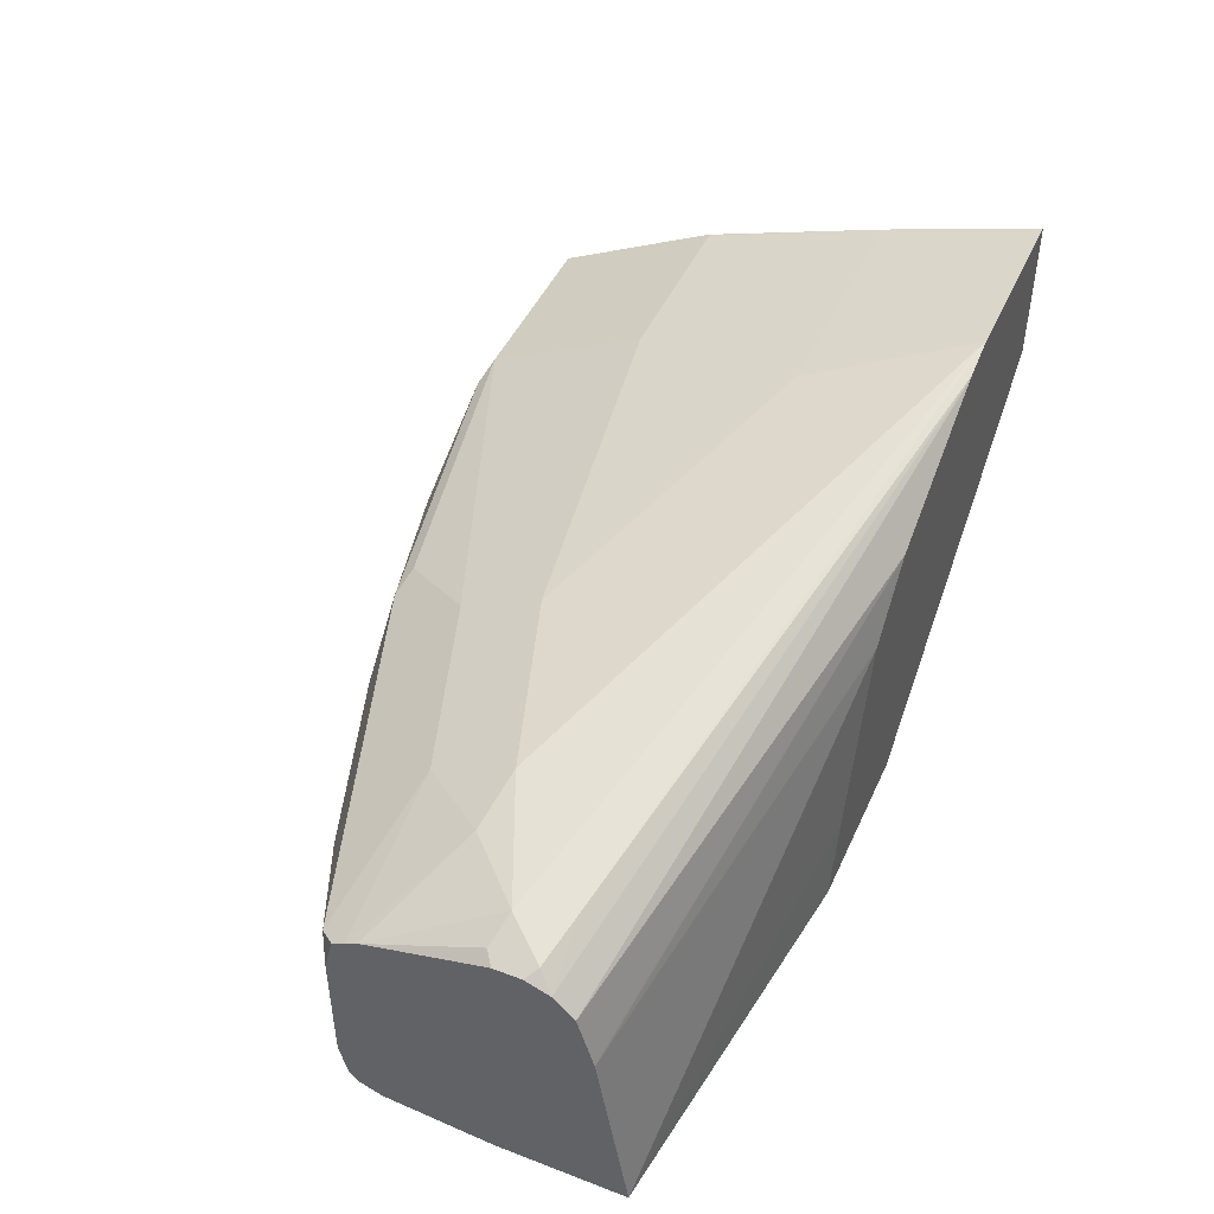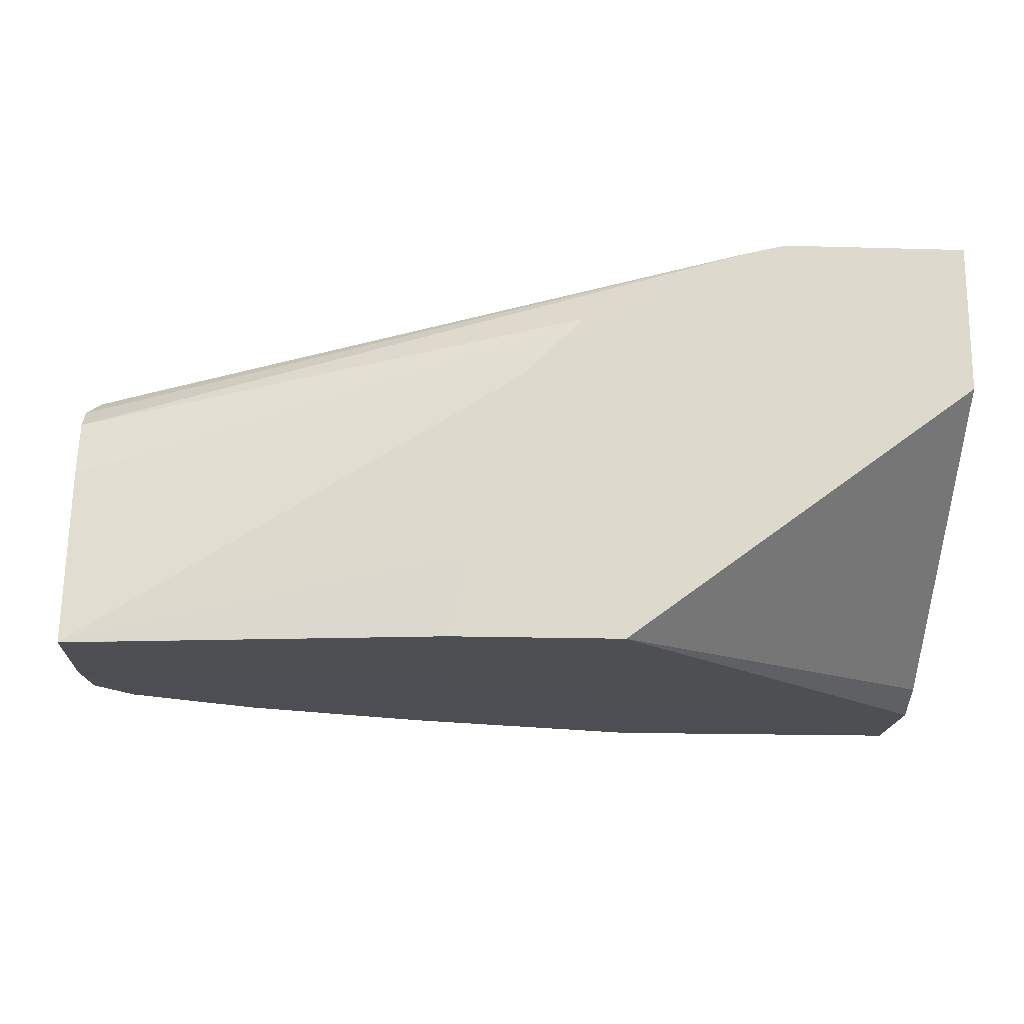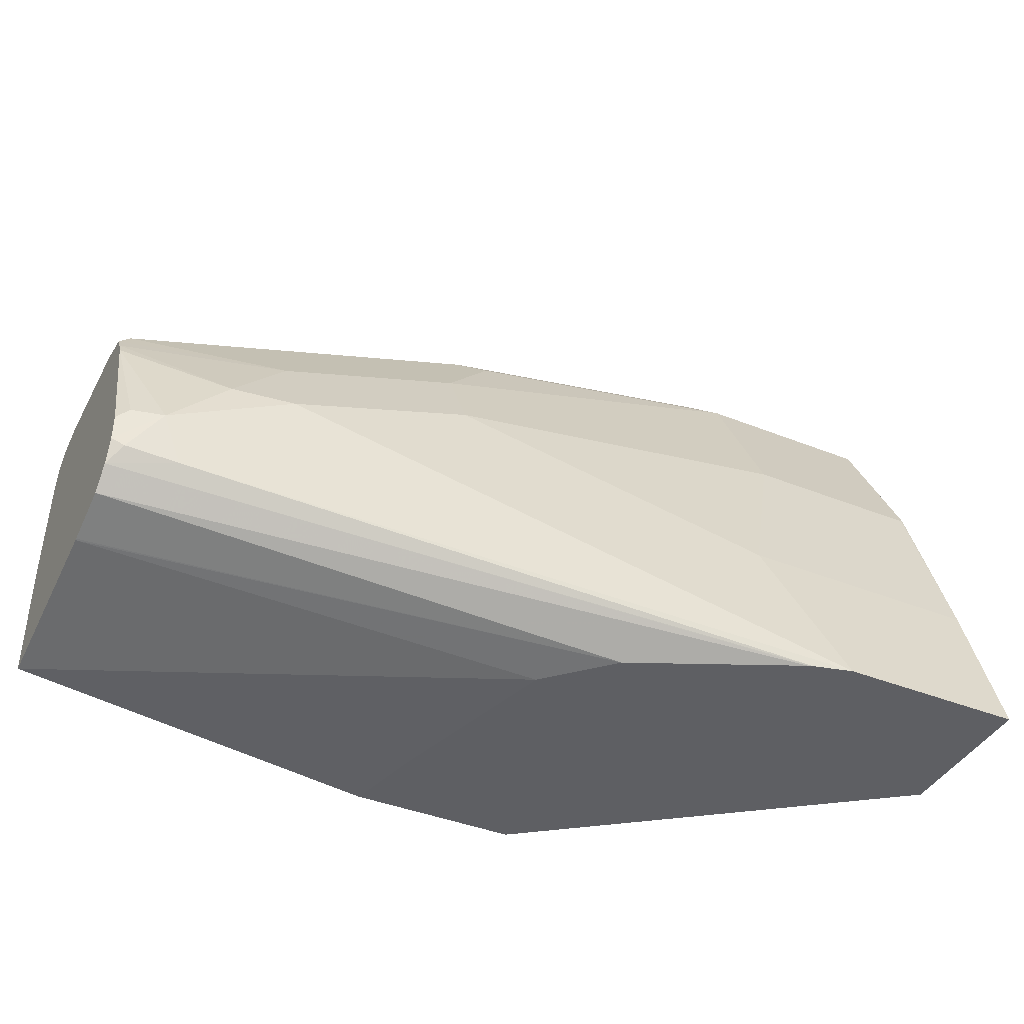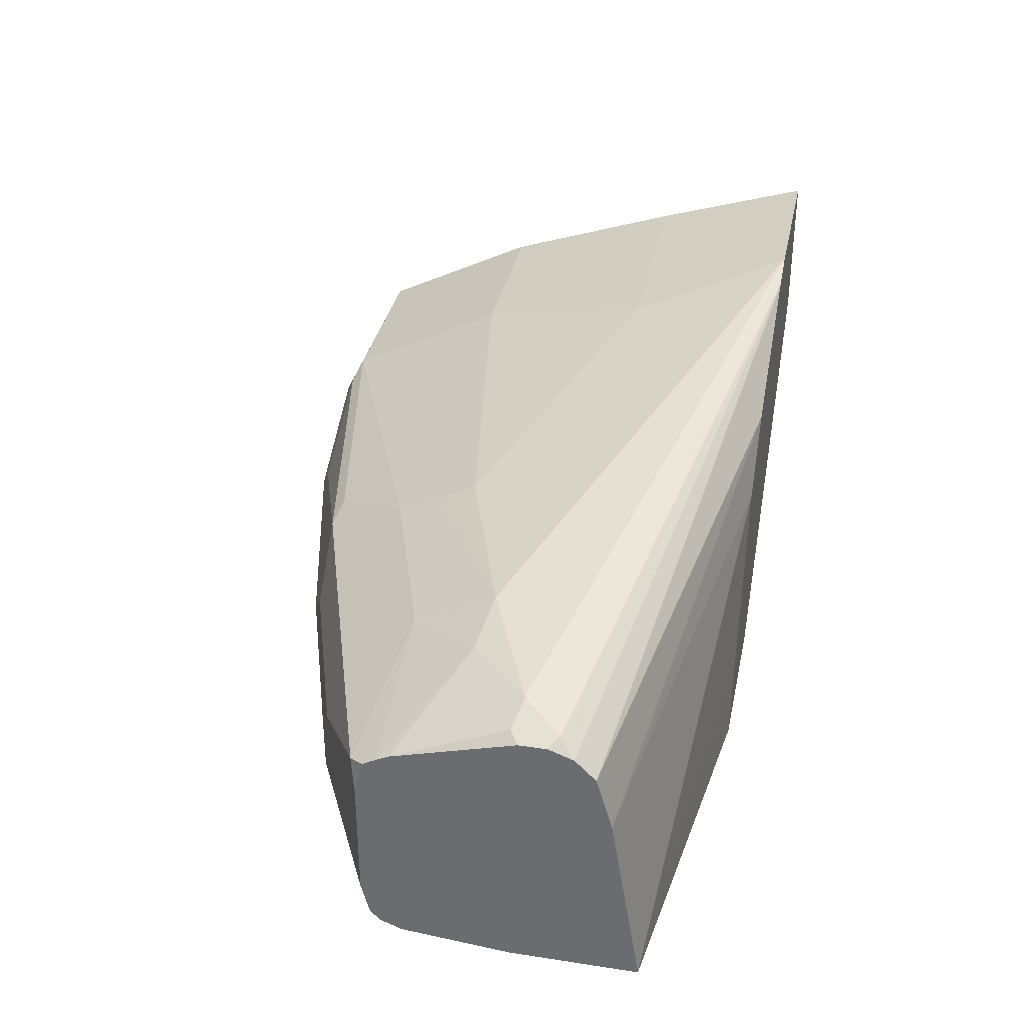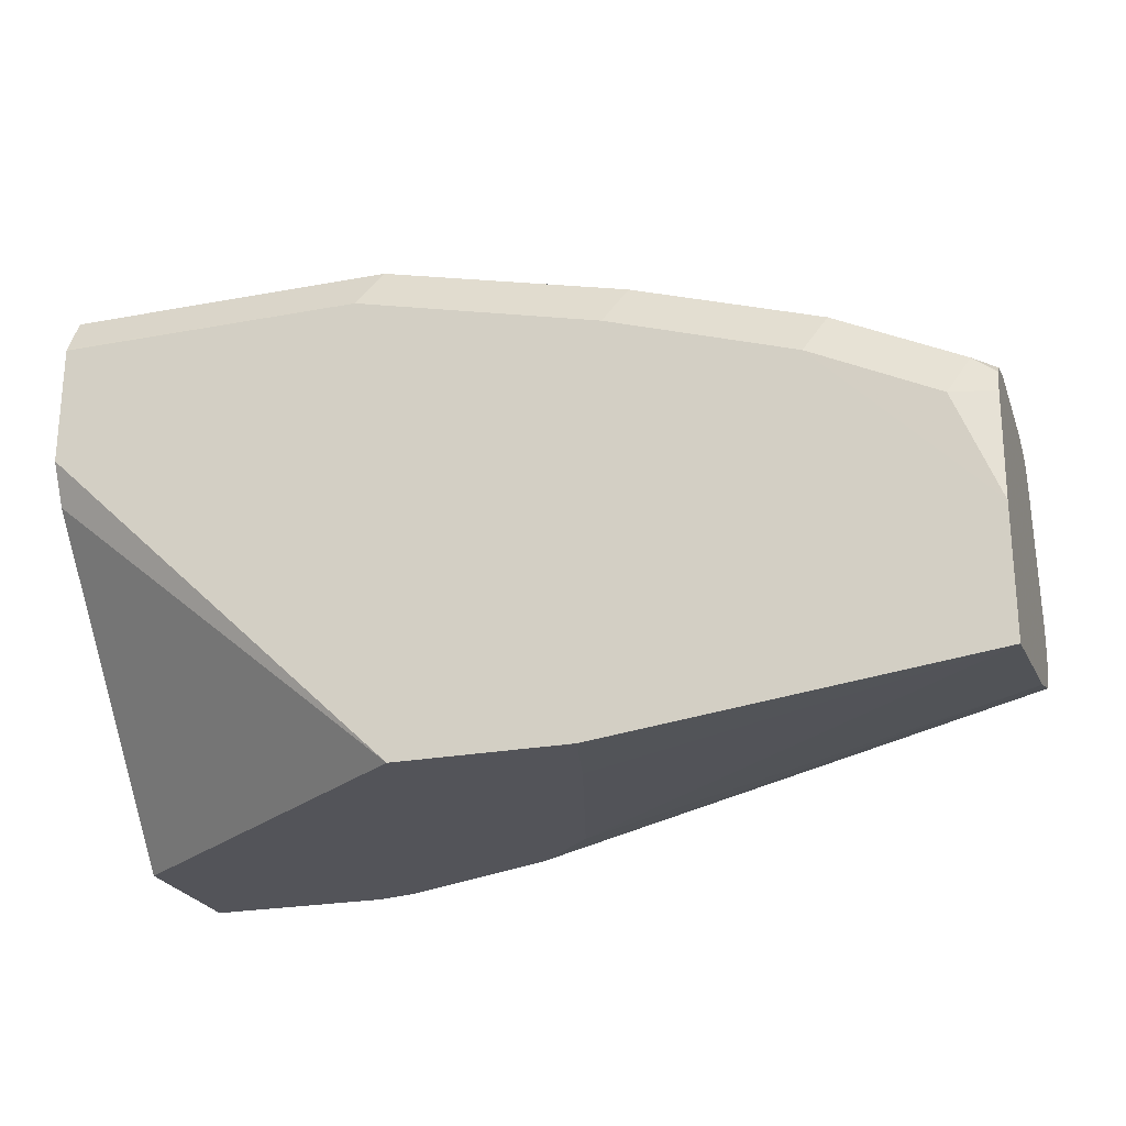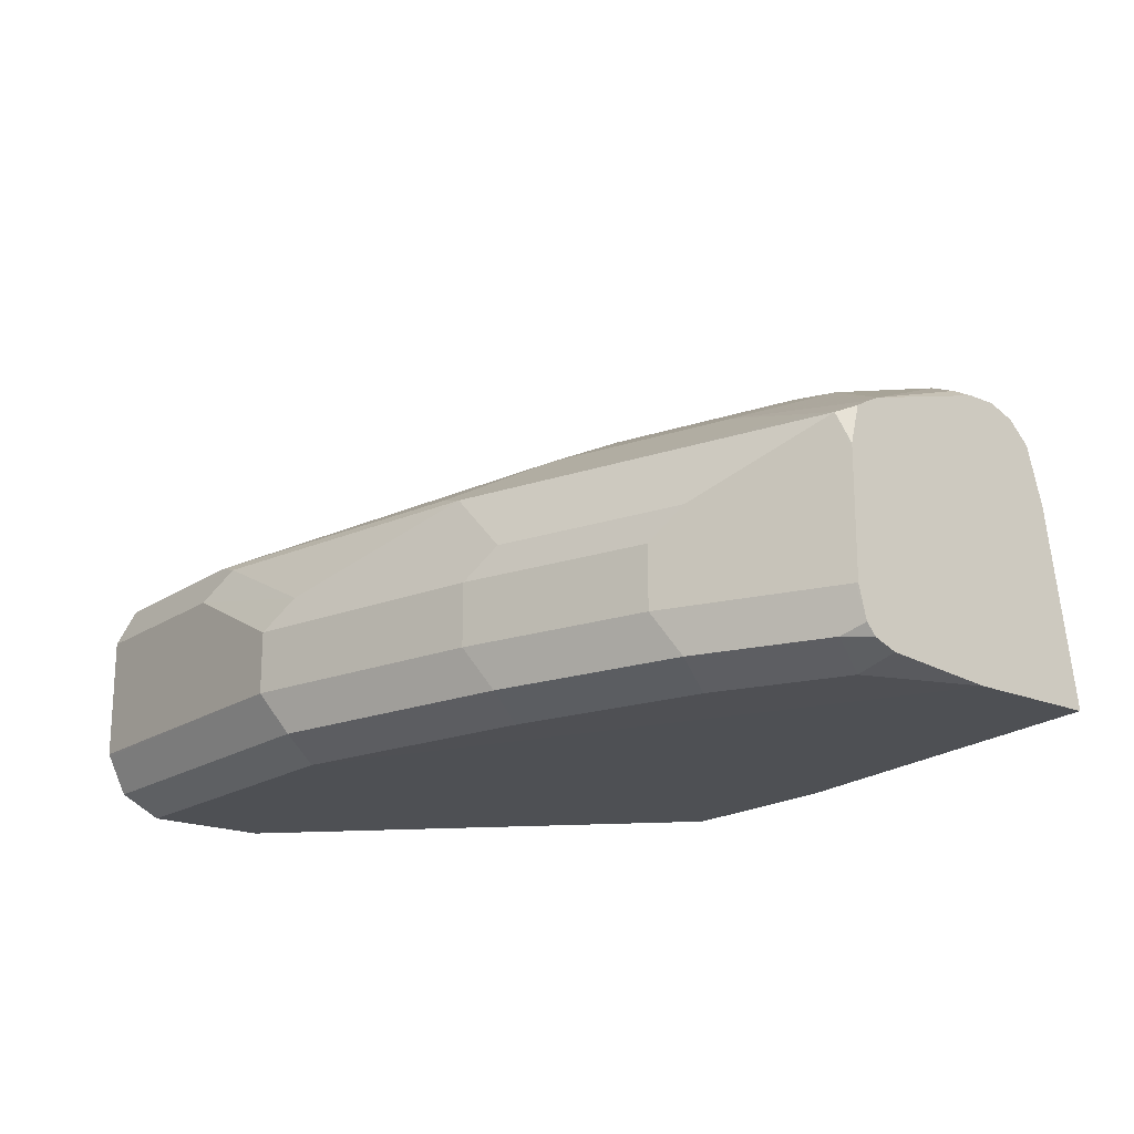
<metadata>
{"format":"obj","ext":"obj","renderer":"f3d","projection":"perspective","resolution":1024,"background":"white","views":[{"elev":46.1,"azim":113.6,"up":"+Y"},{"elev":-17.5,"azim":176.7,"up":"+Y"},{"elev":-40.6,"azim":153.9,"up":"+Z"},{"elev":34.4,"azim":101.6,"up":"+Y"},{"elev":-23.7,"azim":17.4,"up":"+Z"},{"elev":-19.0,"azim":51.2,"up":"+Y"}]}
</metadata>
<code>
v 0.1795 0.1462 0.7813
v 0.1797 0.1462 0.7814
v 0.1639 0.1462 0.7813
v 0.1732 0.1732 0.7813
v 0.3071 0.1463 0.797
v 0.3071 0.1462 0.797
v 0.121 0.1462 0.7813
v 0.1545 0.2381 0.7813
v 0.3071 0.2089 0.8075
v 0.3071 0.1462 0.7974
v -0.0007032 0.1463 0.9401
v -0.0007032 0.1463 0.8984
v -0.0007032 0.1532 0.8844
v -0.0007032 0.2361 0.7813
v 0.1393 0.1462 0.8009
v 0.1336 0.259 0.7813
v 0.3071 0.2095 0.8076
v 0.3071 0.1462 0.8405
v 0.1045 0.1463 0.9401
v -0.0007032 0.1466 0.9409
v 0.1797 0.1462 0.8231
v 0.2089 0.1462 0.8357
v -0.0007032 0.2884 0.7813
v 0.07741 0.2845 0.7813
v 0.3071 0.228 0.813
v 0.3071 0.1495 0.8774
v 0.2925 0.1463 0.8774
v 0.2507 0.1463 0.8984
v 0.188 0.1463 0.9192
v 0.1114 0.1532 0.9541
v -0.0007032 0.1532 0.9541
v -0.0007032 0.2716 0.8357
v 0.0627 0.2884 0.7813
v 0.07611 0.285 0.7813
v 0.3071 0.235 0.82
v 0.3071 0.1524 0.8849
v 0.2994 0.1532 0.8914
v 0.2576 0.1532 0.9123
v 0.195 0.1532 0.9332
v 0.1045 0.1671 0.961
v -0.0007032 0.1664 0.9607
v 0.188 0.1671 0.9401
v -0.0007032 0.2503 0.8991
v 2.003e-05 0.2507 0.8984
v 0.08359 0.2716 0.8357
v 0.188 0.2507 0.8774
v 0.2507 0.2507 0.8566
v 0.2925 0.2455 0.8383
v 0.2855 0.2437 0.8218
v 0.3029 0.2402 0.8252
v 0.3071 0.2382 0.8284
v 0.3071 0.1563 0.8883
v 0.3064 0.1671 0.8914
v 0.2925 0.1671 0.8984
v 0.2507 0.1671 0.9192
v 0.1045 0.188 0.961
v -0.0007032 0.1671 0.961
v 0.188 0.188 0.9401
v -0.0007032 0.2298 0.9401
v 2.003e-05 0.2437 0.9123
v 0.0627 0.2507 0.8984
v 0.188 0.2437 0.8914
v 0.2507 0.2437 0.8705
v 0.2716 0.2455 0.8592
v 0.3071 0.2261 0.8793
v 0.3029 0.2402 0.8409
v 0.3071 0.2382 0.8378
v 0.3071 0.1628 0.8899
v 0.3071 0.1671 0.891
v 0.3064 0.2089 0.8914
v 0.2925 0.2089 0.8984
v 0.2507 0.188 0.9192
v 0.1149 0.1985 0.9558
v 0.0627 0.2089 0.961
v -0.0007032 0.2089 0.961
v 0.1985 0.1985 0.9349
v -0.0007032 0.2228 0.9541
v 0.0627 0.2298 0.9401
v 0.0627 0.2437 0.9123
v 0.188 0.2368 0.9053
v 0.0627 0.2228 0.9541
v 0.2507 0.2368 0.8844
v 0.3071 0.2241 0.8834
v 0.3071 0.2089 0.891
v 0.3029 0.2194 0.8931
v 0.2611 0.1985 0.914
v 0.07313 0.2194 0.9558
v 0.1776 0.2194 0.9349
v -0.0007032 0.2223 0.9543
v 0.1671 0.2228 0.9332
v 0.2925 0.2228 0.8914
v 0.3071 0.2215 0.8879
f 44 79 61
f 47 63 64
f 44 60 79
f 45 61 46
f 46 62 47
f 46 61 62
f 47 62 63
f 47 64 48
f 53 68 69
f 48 65 66
f 48 66 67
f 48 67 51
f 48 51 50
f 48 50 49
f 52 68 53
f 53 69 84
f 43 60 44
f 53 84 70
f 48 64 65
f 85 88 86
f 36 52 37
f 42 72 58
f 33 47 48
f 33 48 49
f 33 49 34
f 34 49 35
f 35 49 50
f 35 50 51
f 53 70 71
f 37 53 54
f 37 54 55
f 43 59 60
f 37 55 38
f 38 55 42
f 38 42 39
f 40 56 74
f 40 74 75
f 40 75 57
f 40 57 41
f 40 42 58
f 40 58 56
f 42 55 72
f 37 52 53
f 53 71 54
f 62 78 81
f 54 72 55
f 73 76 88
f 73 88 87
f 74 87 75
f 75 87 89
f 76 86 88
f 77 89 81
f 80 81 90
f 80 90 88
f 80 88 82
f 81 89 87
f 81 87 88
f 81 88 90
f 82 91 92
f 82 92 83
f 82 88 91
f 84 92 85
f 85 92 91
f 85 91 88
f 33 46 47
f 73 87 74
f 54 71 72
f 71 86 72
f 70 85 71
f 56 58 73
f 56 73 74
f 58 72 86
f 58 86 76
f 58 76 73
f 59 77 81
f 59 81 78
f 59 78 79
f 59 79 60
f 61 79 62
f 62 80 82
f 62 82 63
f 62 79 78
f 62 81 80
f 63 82 64
f 64 82 83
f 64 83 65
f 65 67 66
f 70 84 85
f 71 85 86
f 33 45 46
f 18 26 27
f 32 44 61
f 5 25 35
f 5 35 51
f 5 51 67
f 5 67 65
f 5 65 83
f 5 83 92
f 5 92 84
f 5 84 69
f 5 17 25
f 5 69 68
f 5 52 36
f 5 36 26
f 5 26 18
f 5 18 10
f 5 10 6
f 5 8 9
f 7 11 12
f 7 12 13
f 5 68 52
f 5 9 17
f 4 8 5
f 2 7 3
f 1 2 3
f 1 3 7
f 1 7 14
f 1 14 23
f 1 23 33
f 1 33 34
f 1 34 24
f 1 24 16
f 1 16 8
f 1 8 4
f 1 4 5
f 1 5 6
f 1 6 2
f 32 61 45
f 2 10 18
f 2 18 22
f 2 22 21
f 2 21 15
f 2 15 7
f 7 13 14
f 7 15 11
f 2 6 10
f 9 16 17
f 19 30 20
f 19 29 30
f 20 30 31
f 23 32 45
f 23 45 33
f 24 34 35
f 24 35 25
f 26 36 27
f 27 36 37
f 27 37 28
f 28 37 38
f 28 38 39
f 29 39 30
f 30 40 41
f 30 41 31
f 30 39 42
f 30 42 40
f 32 43 44
f 8 16 9
f 18 29 19
f 18 28 29
f 28 39 29
f 16 25 17
f 11 19 20
f 18 27 28
f 11 20 31
f 11 31 41
f 11 41 57
f 11 75 89
f 11 89 77
f 11 77 59
f 11 59 43
f 11 57 75
f 11 32 23
f 11 23 14
f 11 14 13
f 11 13 12
f 11 15 21
f 11 21 22
f 11 22 18
f 16 24 25
f 11 43 32
f 11 18 19

</code>
